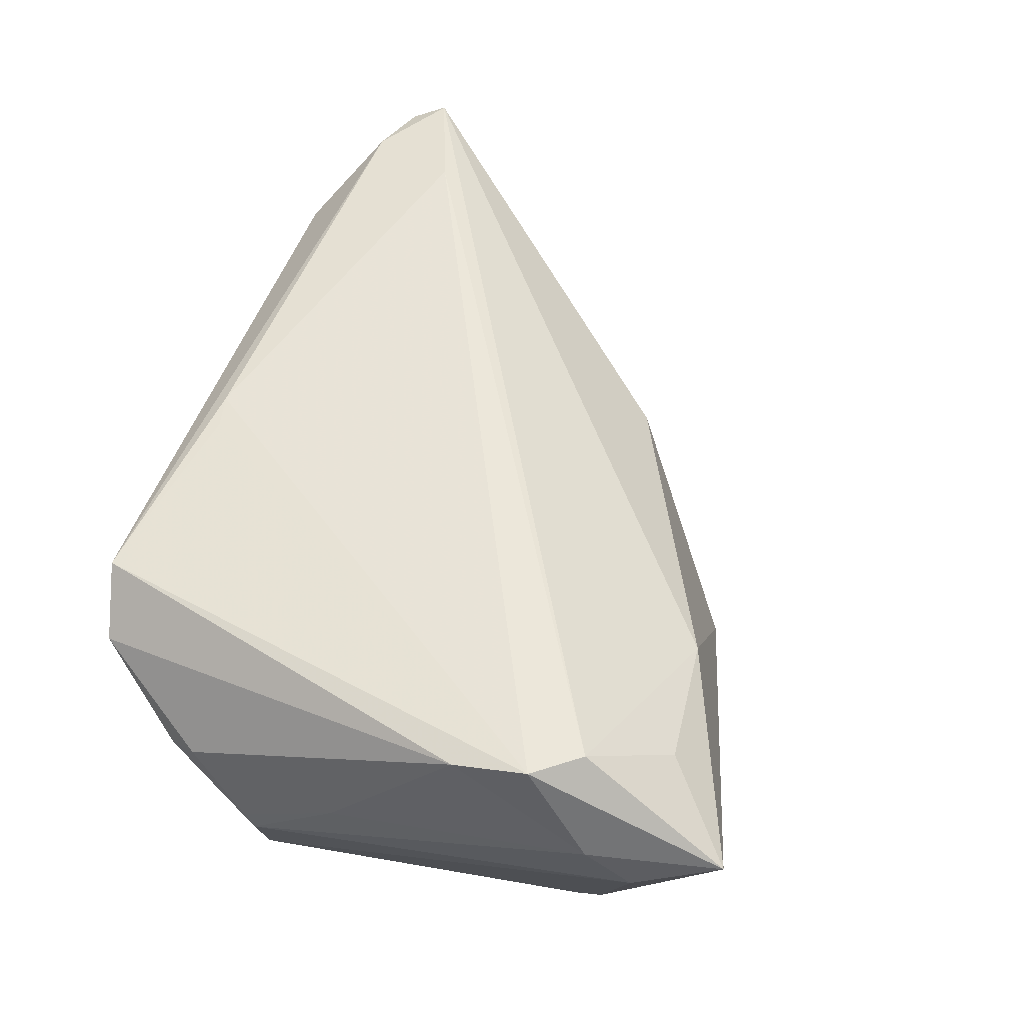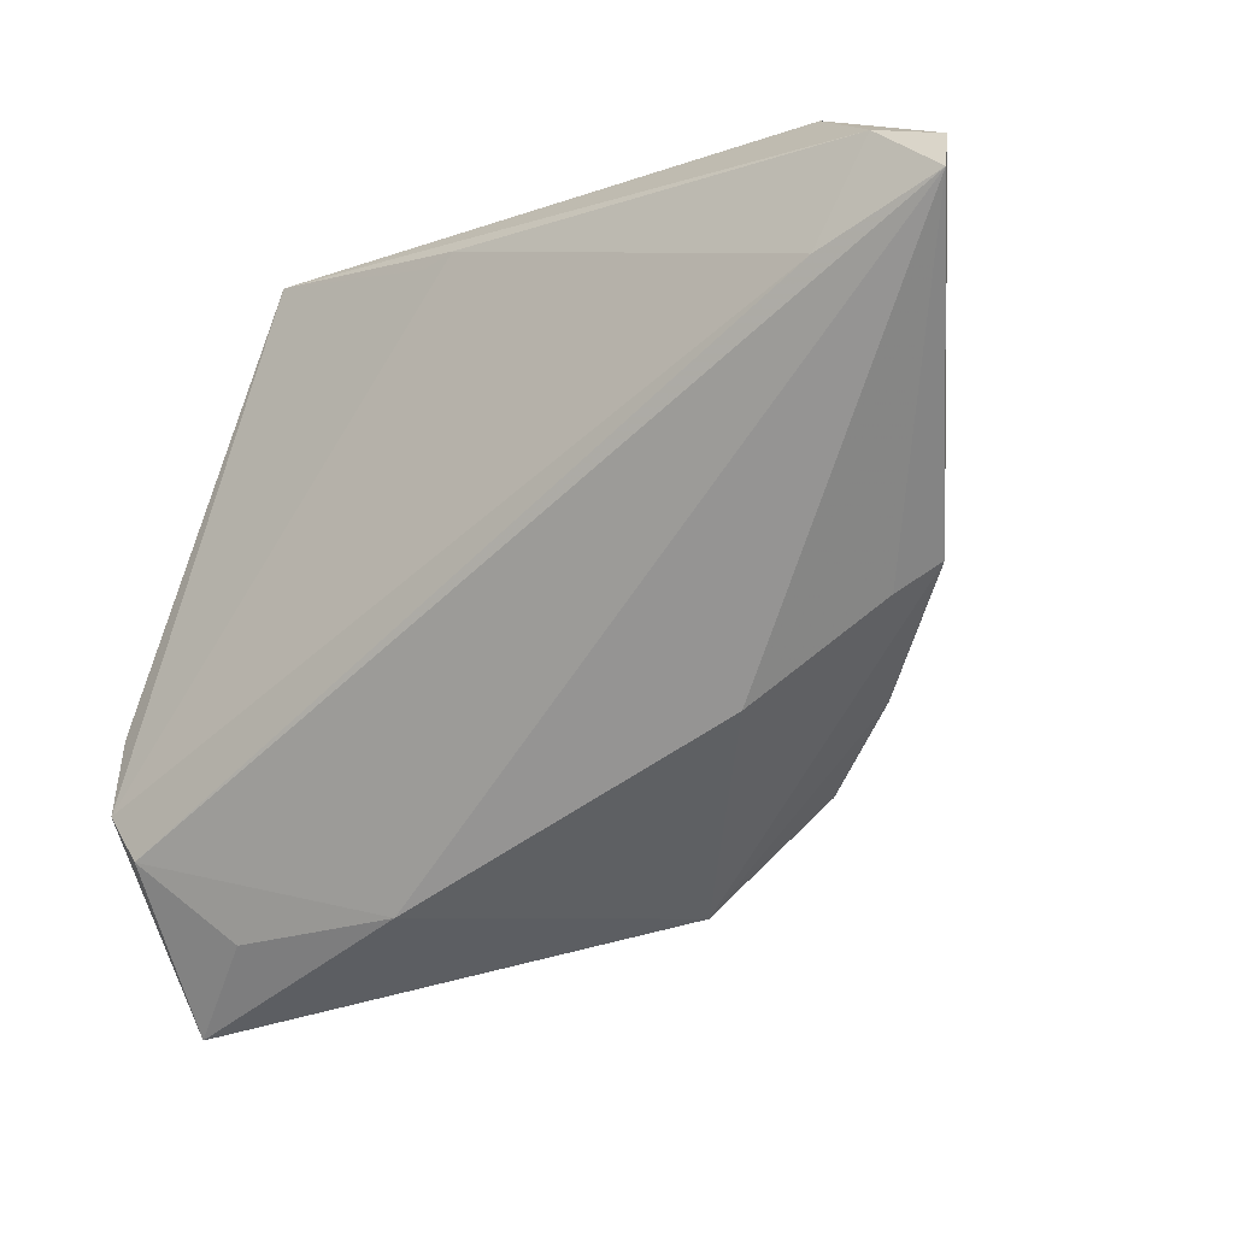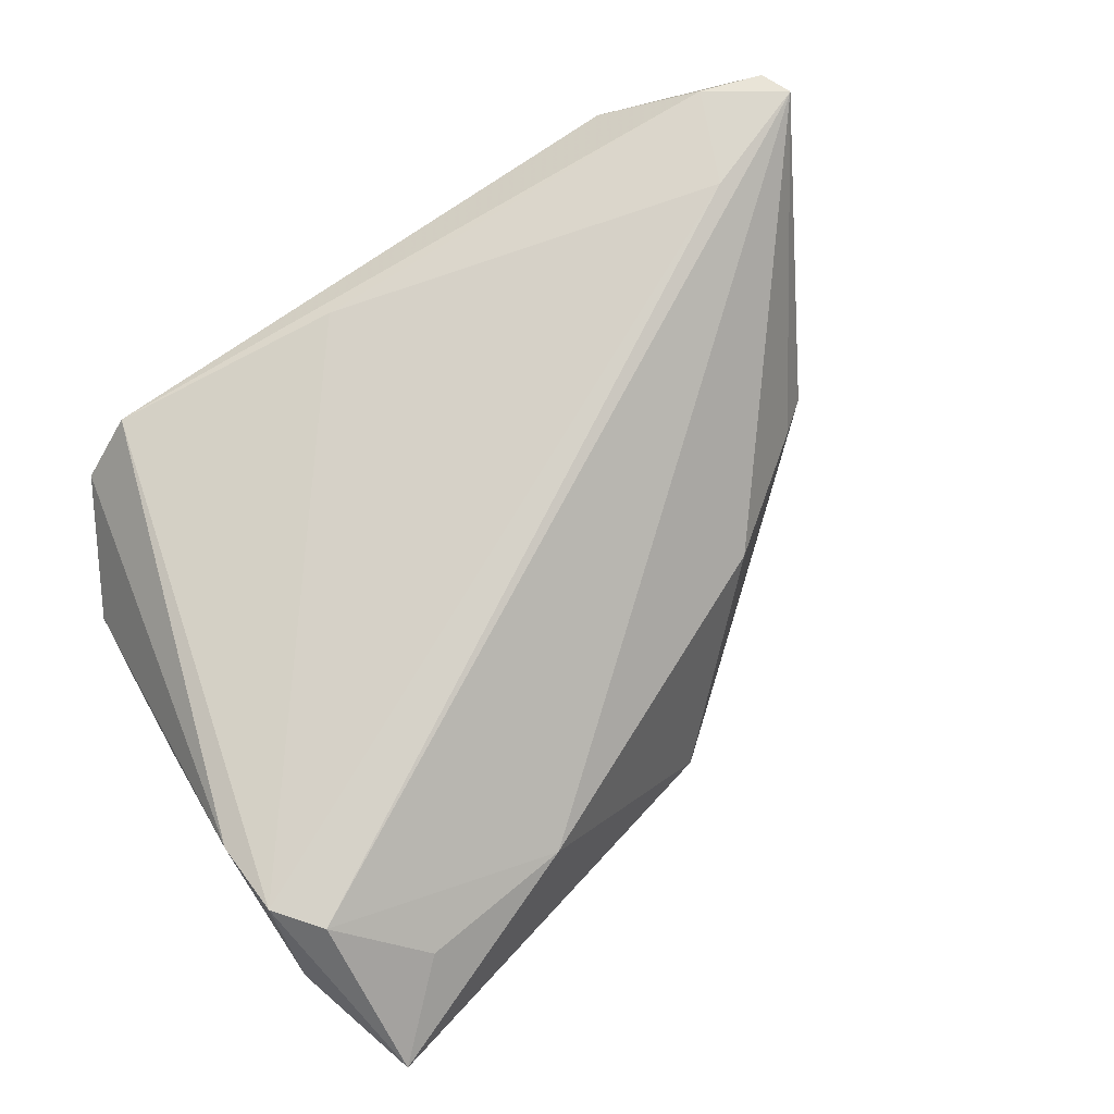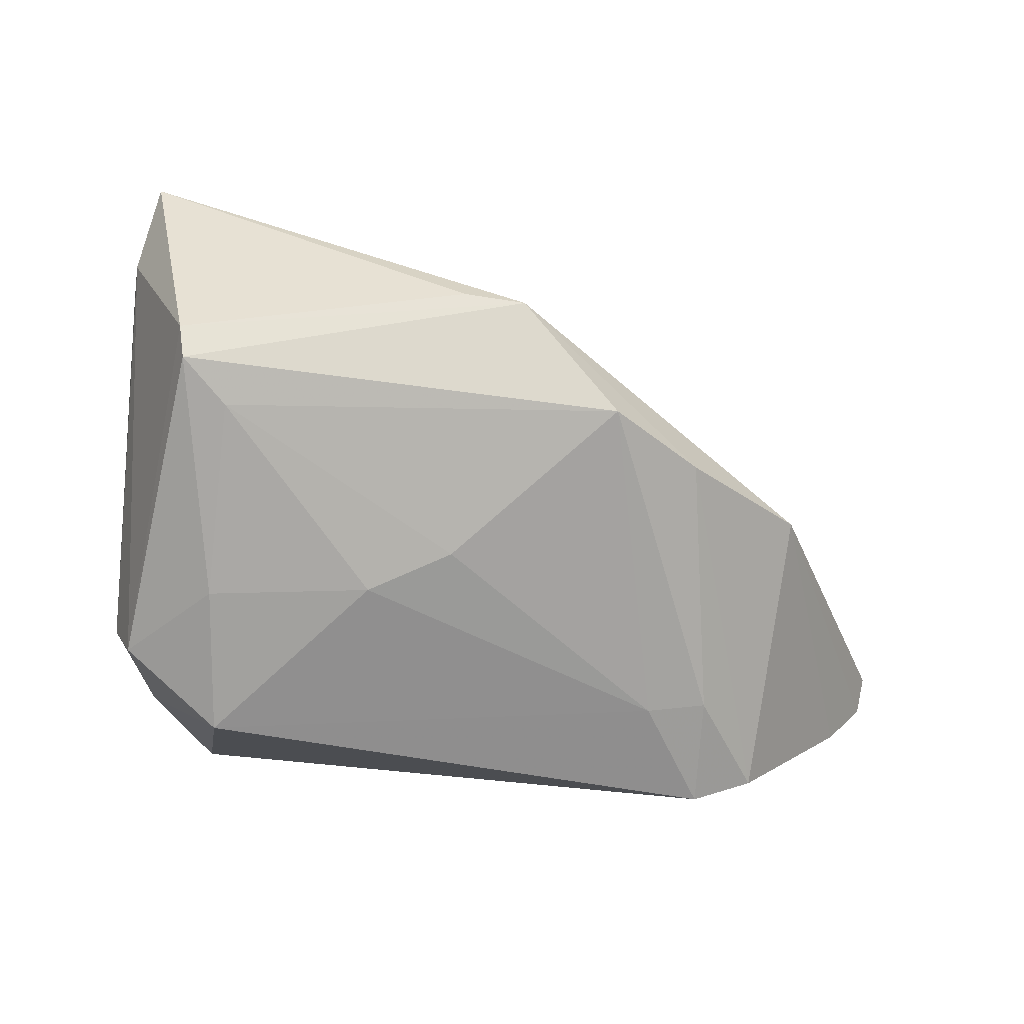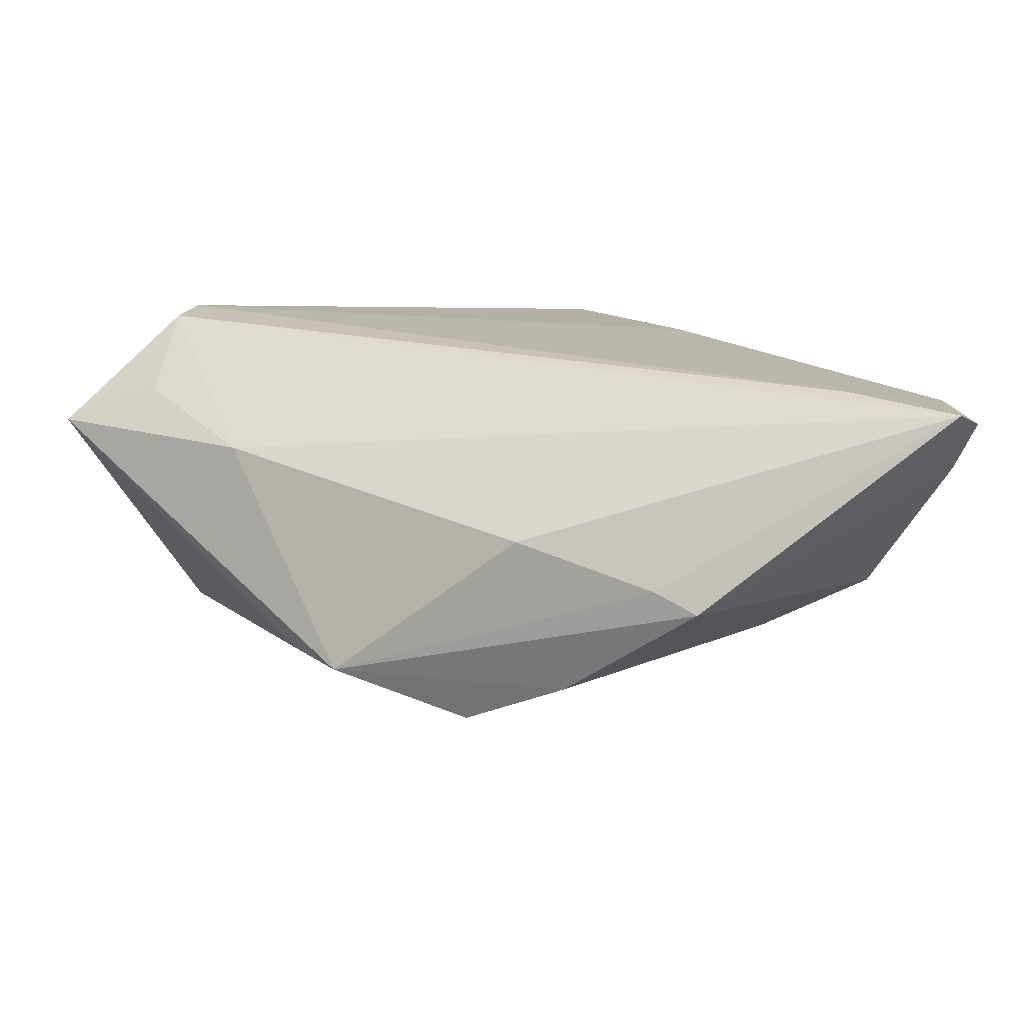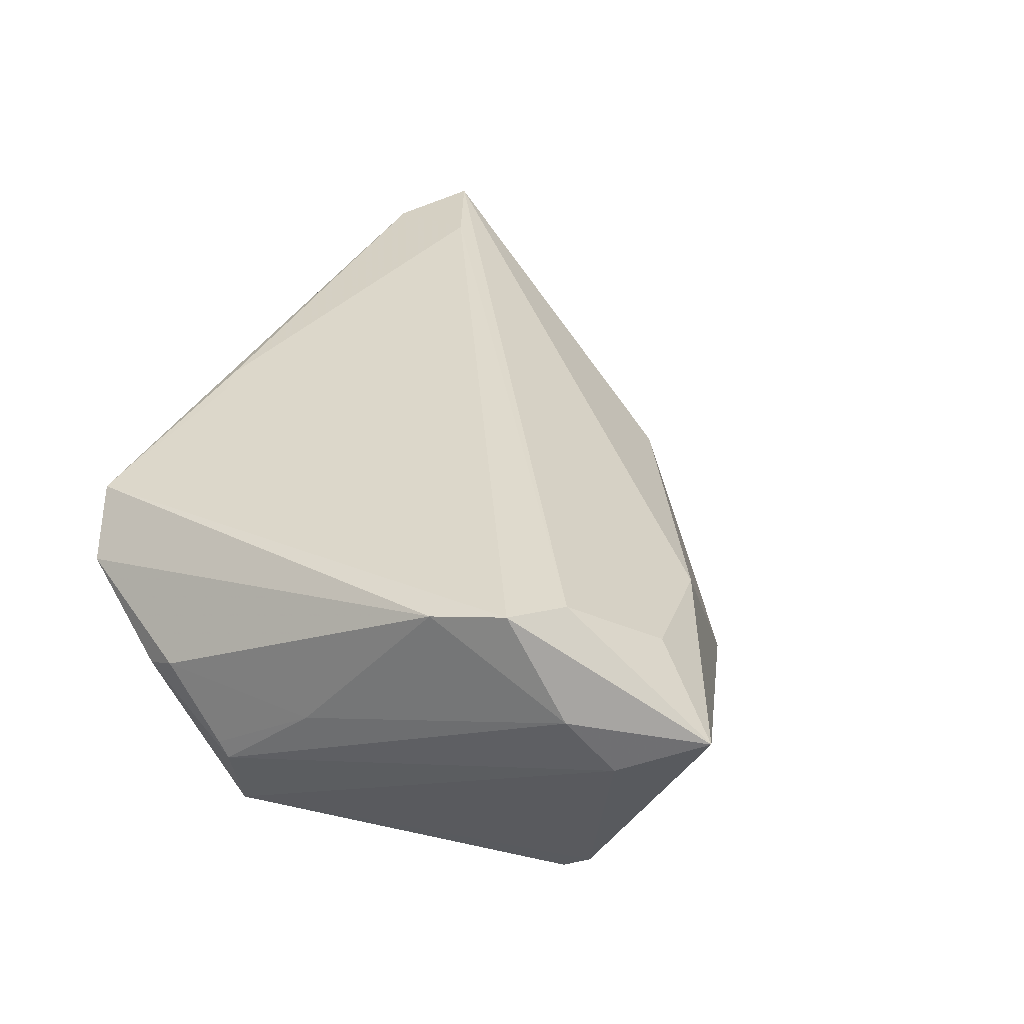
<metadata>
{"format":"obj","ext":"obj","renderer":"f3d","projection":"perspective","resolution":1024,"background":"white","views":[{"elev":51.0,"azim":-72.6,"up":"+Z"},{"elev":-16.5,"azim":37.9,"up":"+Y"},{"elev":78.3,"azim":-35.1,"up":"+Z"},{"elev":-79.6,"azim":-2.4,"up":"+Z"},{"elev":19.0,"azim":52.2,"up":"+Z"},{"elev":32.7,"azim":-70.2,"up":"+Z"}]}
</metadata>
<code>
v -0.02705 0.02117 -0.01867
v -0.02427 0.03514 0.01482
v 0.04488 0.03514 0.01166
v -0.03915 -0.04603 0.007937
v -0.0381 0.02299 0.0007226
v 0.04325 -0.009013 -0.001654
v -0.04287 -0.03073 0.009468
v 0.002745 -0.003752 -0.02264
v -0.04142 0.01296 -0.006237
v 0.05493 0.02816 0.01881
v 0.05761 0.02775 0.0108
v -0.001136 0.03023 0.01722
v 0.04355 0.0289 -0.008736
v 0.06338 0.02153 0.01997
v -0.03117 0.03338 0.008821
v -0.04128 -0.02338 0.02066
v -0.03858 0.01182 -0.01671
v -0.04165 -0.01465 0.01896
v 0.02263 -0.02249 -0.02214
v 0.002994 0.03109 0.01742
v -0.04197 0.0009092 0.001065
v 0.03602 0.0302 -0.01256
v -0.03109 -0.02702 -0.02228
v -0.00752 0.001264 -0.02261
v -0.02576 -0.02135 -0.02261
v 0.06251 0.02584 0.01794
v 0.04945 0.01674 0.02066
v 0.003071 -0.03564 -0.01558
v -0.0276 0.002971 -0.02087
v -0.03189 -0.03053 -0.01963
v 0.02891 0.01721 -0.0164
v -0.03978 0.01949 0.002545
v 0.04762 -0.005869 -0.004124
v 0.02866 -0.01917 0.002978
v 0.01063 -0.03486 -0.01617
v -0.01093 -0.03589 0.008714
v 0.03322 -0.01501 -0.01647
v -0.03721 -0.0288 0.02066
v -0.04171 0.01172 -0.008065
v -0.04142 -0.03595 0.003209
v -0.02922 -0.03744 0.01301
v 0.03626 0.01667 -0.0146
f 22 2 3
f 35 23 19
f 19 37 35
f 22 3 13
f 42 37 19
f 22 13 42
f 42 13 37
f 41 38 4
f 15 2 22
f 22 1 15
f 17 40 39
f 31 1 22
f 31 42 19
f 22 42 31
f 1 31 24
f 7 40 4
f 39 40 7
f 7 21 39
f 23 35 30
f 4 40 30
f 30 17 23
f 40 17 30
f 4 35 36
f 36 35 34
f 36 41 4
f 36 34 14
f 14 38 36
f 38 41 36
f 11 13 3
f 18 15 32
f 32 21 18
f 21 7 18
f 2 15 18
f 27 38 14
f 10 3 2
f 2 20 10
f 10 27 14
f 20 27 10
f 5 15 1
f 1 17 5
f 32 15 5
f 39 32 5
f 5 17 39
f 1 24 29
f 23 17 29
f 29 17 1
f 8 31 19
f 8 24 31
f 9 32 39
f 39 21 9
f 9 21 32
f 28 35 4
f 4 30 28
f 28 30 35
f 33 35 37
f 37 13 33
f 13 11 33
f 12 20 2
f 38 27 16
f 16 27 20
f 20 12 16
f 4 38 16
f 16 18 7
f 2 18 16
f 16 12 2
f 16 7 4
f 23 29 25
f 25 29 24
f 19 23 25
f 24 8 25
f 25 8 19
f 34 35 6
f 35 33 6
f 14 34 6
f 6 33 14
f 14 33 26
f 26 33 11
f 26 10 14
f 26 11 3
f 3 10 26

</code>
